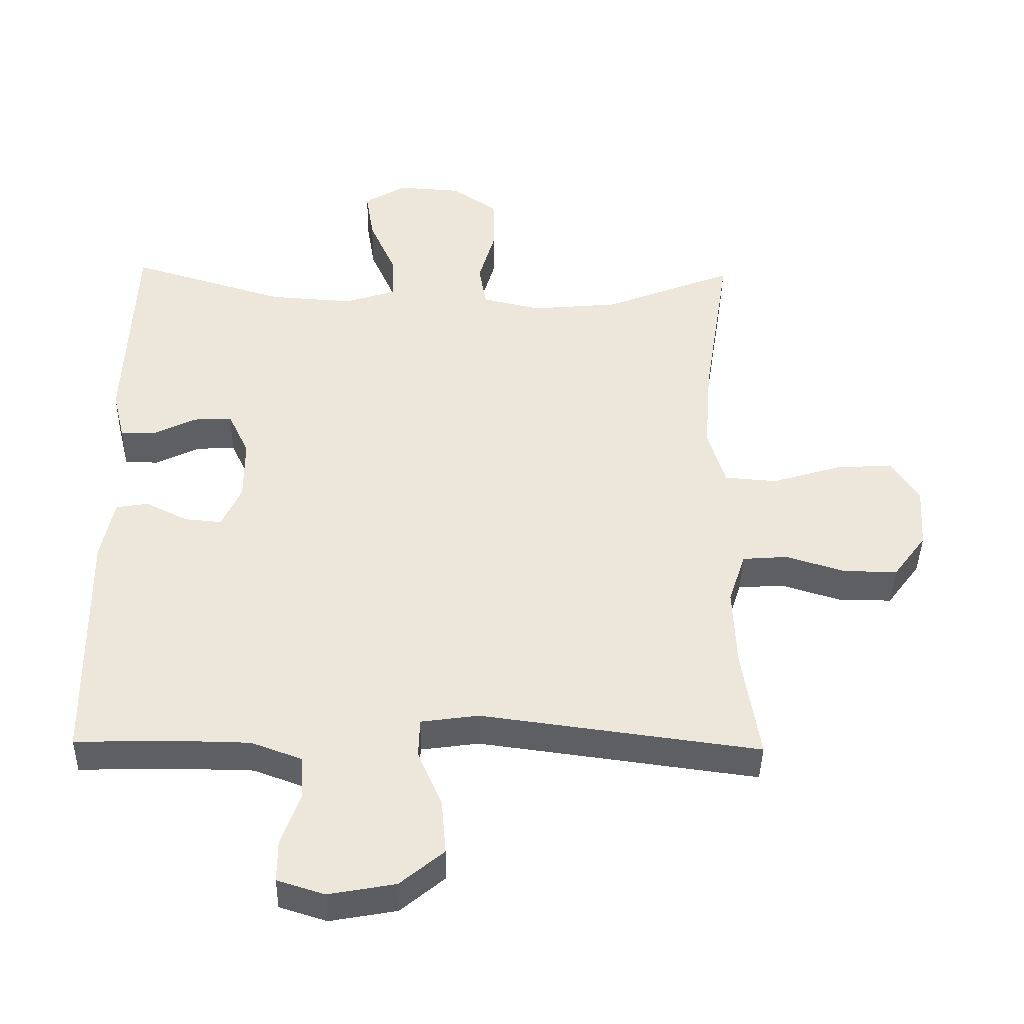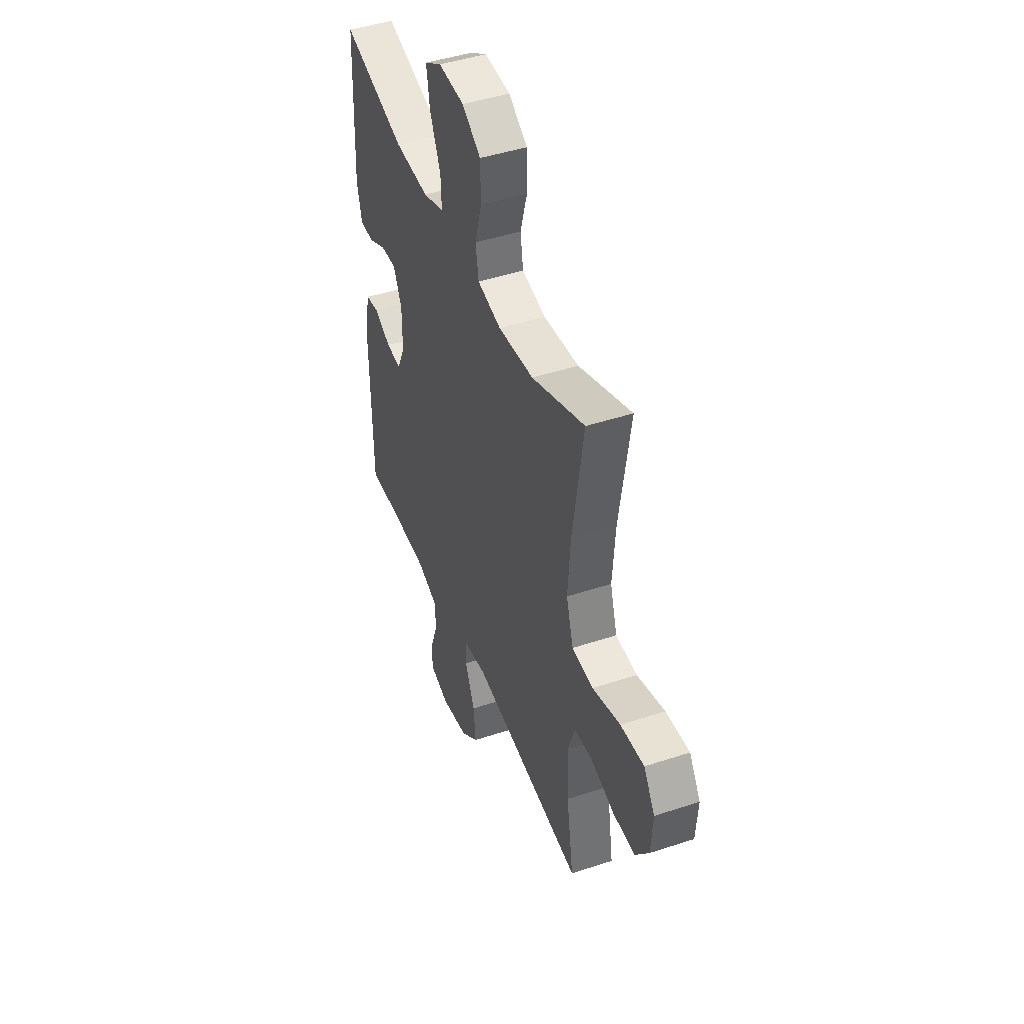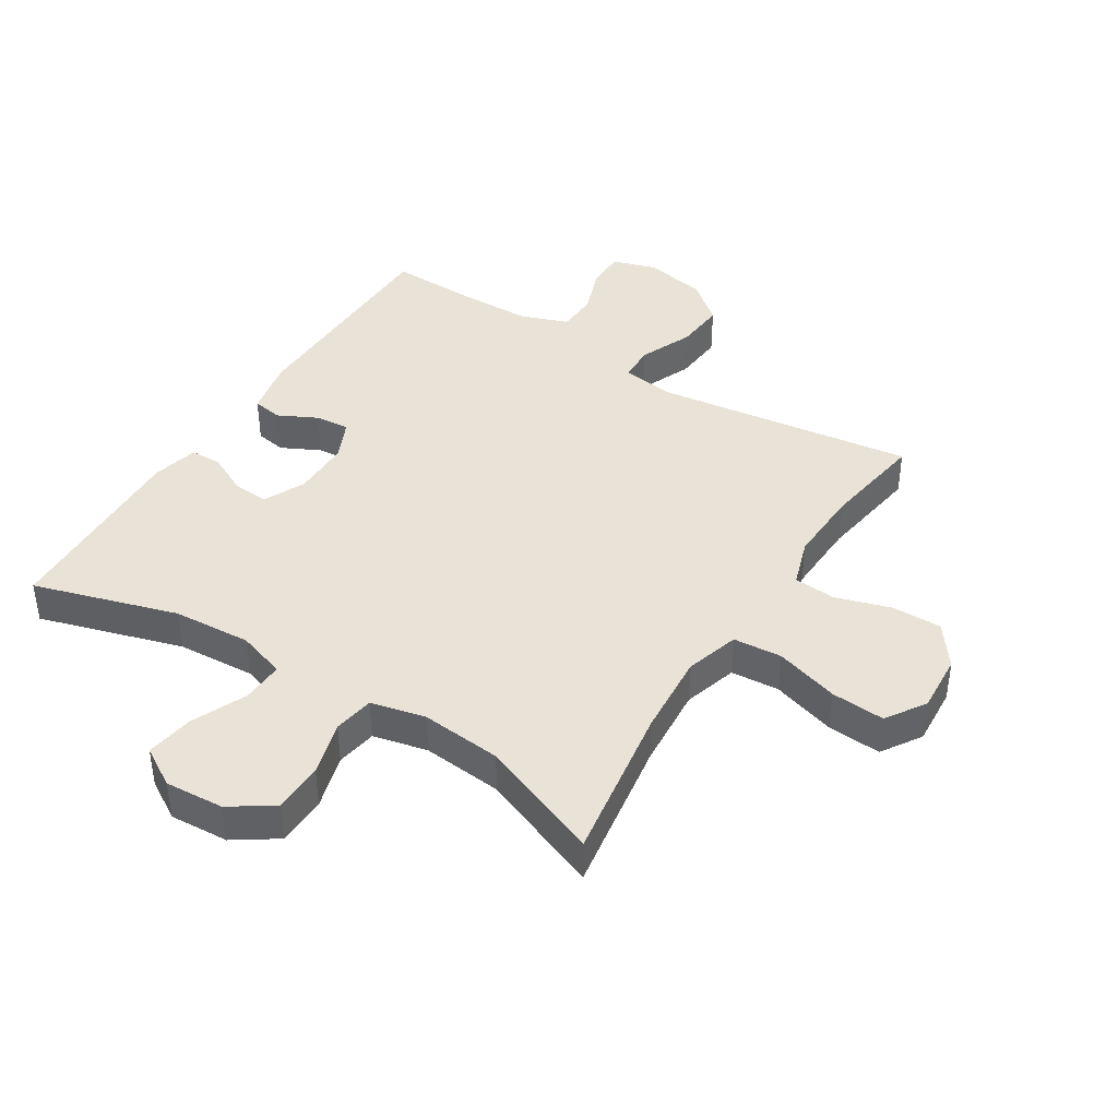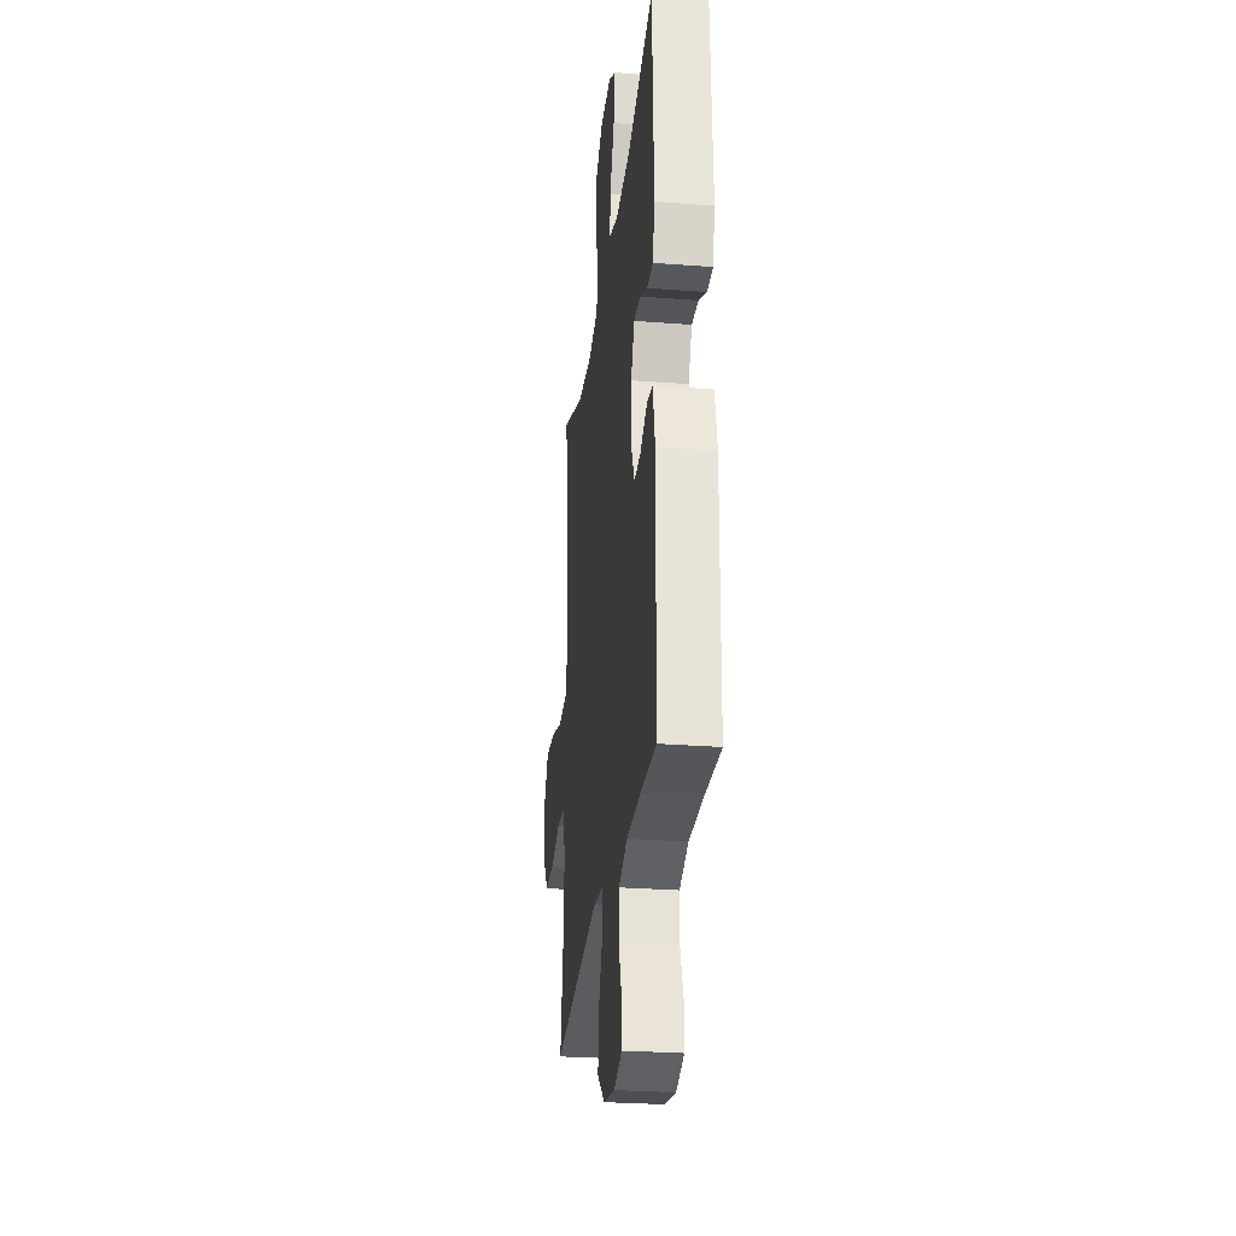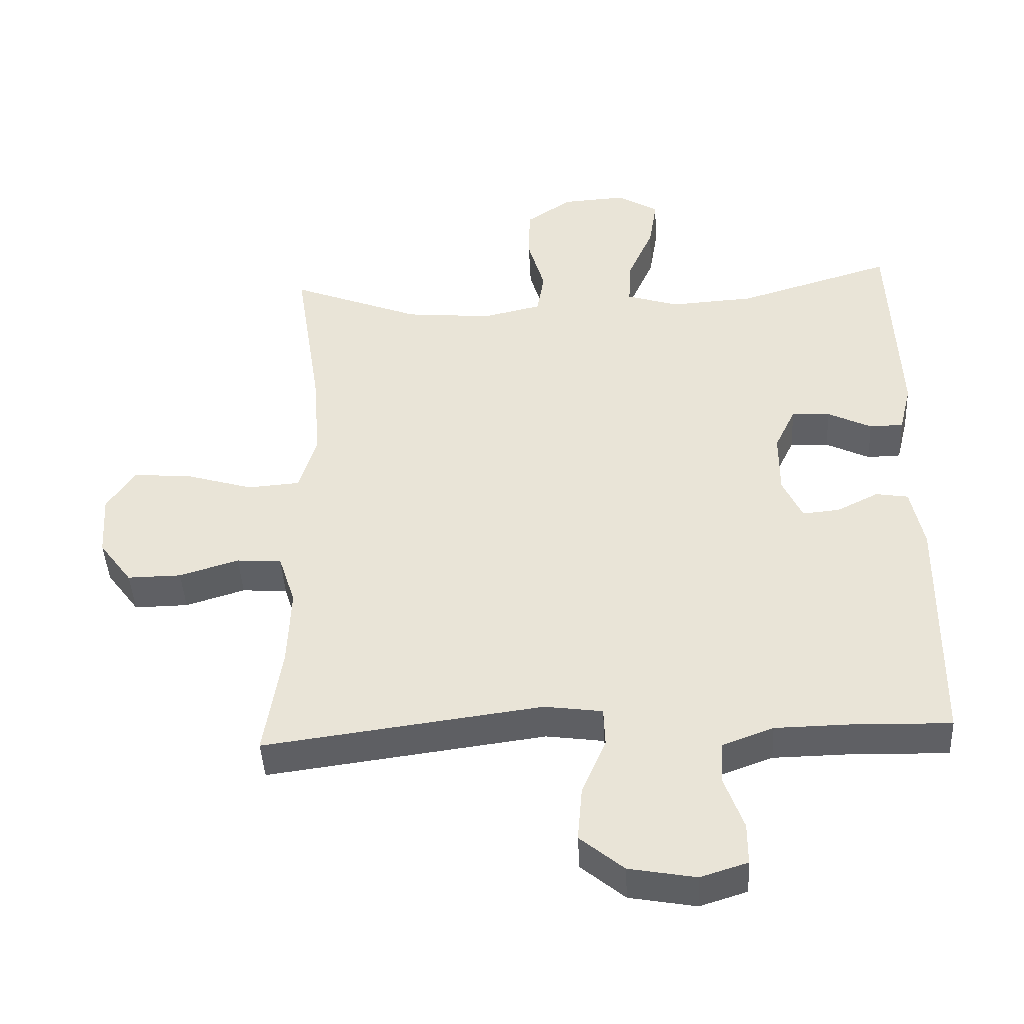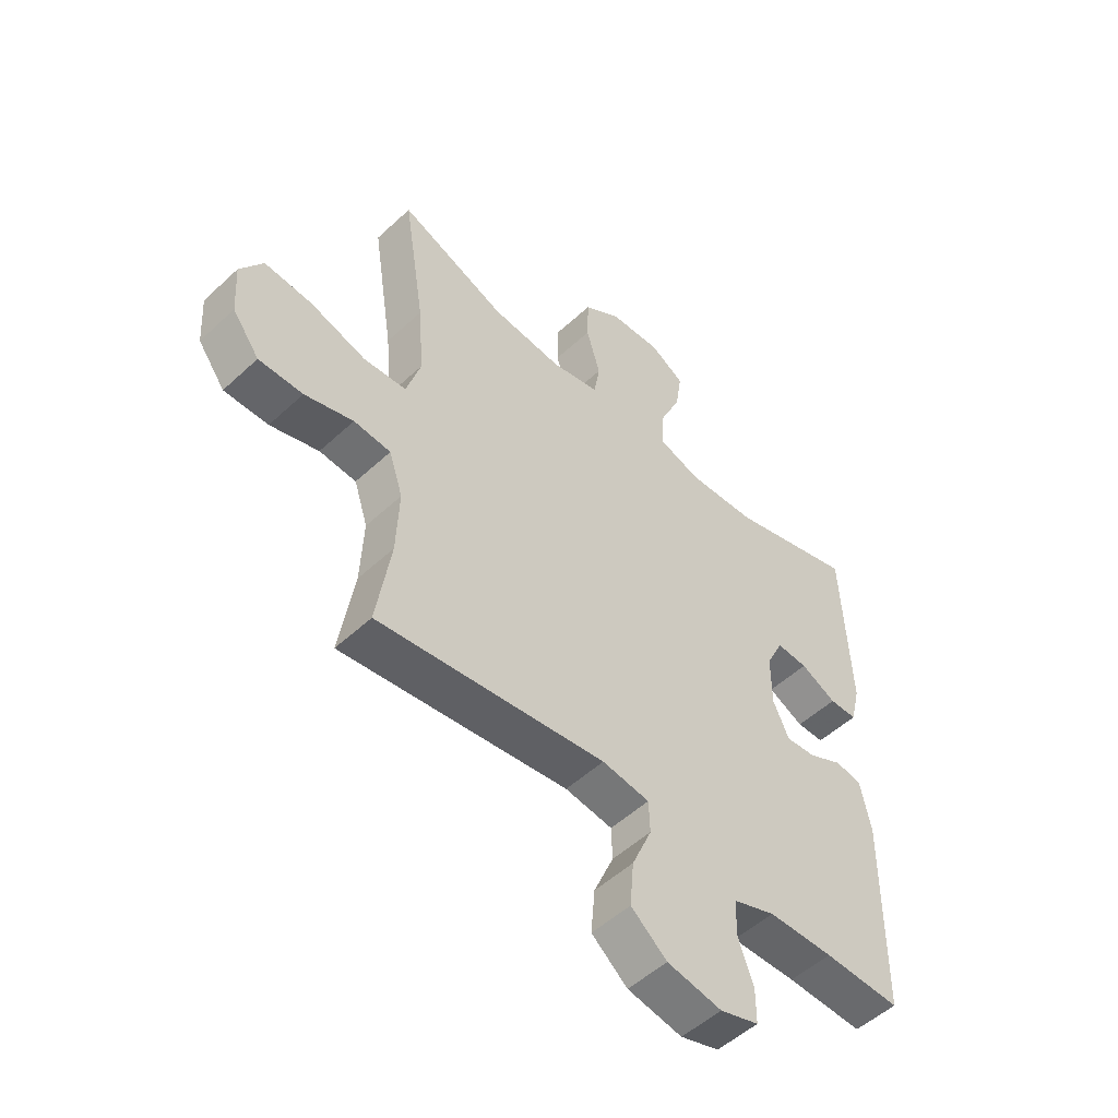
<metadata>
{"format":"obj","ext":"obj","renderer":"f3d","projection":"perspective","resolution":1024,"background":"white","views":[{"elev":-41.1,"azim":-1.1,"up":"+Z"},{"elev":45.2,"azim":69.0,"up":"+Z"},{"elev":41.6,"azim":32.1,"up":"+Y"},{"elev":-27.7,"azim":-96.8,"up":"+Z"},{"elev":-43.5,"azim":-177.0,"up":"+Z"},{"elev":-52.1,"azim":135.0,"up":"+Z"}]}
</metadata>
<code>
v -0.5 0.07 -0.5
v -0.505 0.07 -0.141
v -0.486 0.07 -0.049
v -0.438 0.07 -0.041
v -0.376 0.07 -0.072
v -0.321 0.07 -0.077
v -0.292 0.07 -0.014
v -0.292 0.07 0.08
v -0.323 0.07 0.145
v -0.38 0.07 0.142
v -0.445 0.07 0.11
v -0.495 0.07 0.111
v -0.513 0.07 0.184
v -0.5 0.07 0.5
v -0.27 0.07 0.431
v -0.145 0.07 0.423
v -0.068 0.07 0.448
v -0.071 0.07 0.515
v -0.11 0.07 0.603
v -0.122 0.07 0.679
v -0.06 0.07 0.716
v 0.034 0.07 0.71
v 0.102 0.07 0.664
v 0.104 0.07 0.584
v 0.079 0.07 0.497
v 0.09 0.07 0.432
v 0.177 0.07 0.412
v 0.306 0.07 0.424
v 0.5 0.07 0.5
v 0.461 0.07 0.248
v 0.451 0.07 0.116
v 0.477 0.07 0.03
v 0.555 0.07 0.024
v 0.657 0.07 0.055
v 0.743 0.07 0.061
v 0.784 0.07 -0.002
v 0.778 0.07 -0.096
v 0.729 0.07 -0.162
v 0.649 0.07 -0.161
v 0.561 0.07 -0.134
v 0.494 0.07 -0.139
v 0.469 0.07 -0.216
v 0.474 0.07 -0.335
v 0.5 0.07 -0.5
v 0.087 0.07 -0.445
v 0.001 0.07 -0.457
v -0.001 0.07 -0.515
v 0.035 0.07 -0.599
v 0.042 0.07 -0.68
v -0.023 0.07 -0.734
v -0.122 0.07 -0.752
v -0.192 0.07 -0.73
v -0.192 0.07 -0.668
v -0.164 0.07 -0.59
v -0.167 0.07 -0.526
v -0.243 0.07 -0.498
v -0.361 0.07 -0.496
v -0.5 0 -0.5
v -0.505 0 -0.141
v -0.486 0 -0.049
v -0.438 0 -0.041
v -0.376 0 -0.072
v -0.321 0 -0.077
v -0.292 0 -0.014
v -0.292 0 0.08
v -0.323 0 0.145
v -0.38 0 0.142
v -0.445 0 0.11
v -0.495 0 0.111
v -0.513 0 0.184
v -0.5 0 0.5
v -0.27 0 0.431
v -0.145 0 0.423
v -0.068 0 0.448
v -0.071 0 0.515
v -0.11 0 0.603
v -0.122 0 0.679
v -0.06 0 0.716
v 0.034 0 0.71
v 0.102 0 0.664
v 0.104 0 0.584
v 0.079 0 0.497
v 0.09 0 0.432
v 0.177 0 0.412
v 0.306 0 0.424
v 0.5 0 0.5
v 0.461 0 0.248
v 0.451 0 0.116
v 0.477 0 0.03
v 0.555 0 0.024
v 0.657 0 0.055
v 0.743 0 0.061
v 0.784 0 -0.002
v 0.778 0 -0.096
v 0.729 0 -0.162
v 0.649 0 -0.161
v 0.561 0 -0.134
v 0.494 0 -0.139
v 0.469 0 -0.216
v 0.474 0 -0.335
v 0.5 0 -0.5
v 0.087 0 -0.445
v 0.001 0 -0.457
v -0.001 0 -0.515
v 0.035 0 -0.599
v 0.042 0 -0.68
v -0.023 0 -0.734
v -0.122 0 -0.752
v -0.192 0 -0.73
v -0.192 0 -0.668
v -0.164 0 -0.59
v -0.167 0 -0.526
v -0.243 0 -0.498
v -0.361 0 -0.496
f 51 52 53 54
f 51 54 55
f 50 51 55
f 47 48 49 50
f 46 47 50 55
f 43 44 45
f 42 43 45 46
f 41 42 46 55
f 37 38 39 40
f 37 40 41
f 36 37 41
f 33 34 35 36
f 32 33 36 41
f 31 32 41 55
f 28 29 30
f 27 28 30 31
f 26 27 31 55
f 22 23 24 25
f 18 19 20 21
f 17 18 21 22
f 12 13 14 15
f 10 11 12 15
f 9 10 15 16
f 8 9 16 17
f 2 3 4 5
f 57 1 2 5
f 56 57 5 6
f 17 22 25 26
f 7 8 17 26
f 26 55 56
f 6 7 26 56
f 111 110 109 108
f 112 111 108
f 112 108 107
f 107 106 105 104
f 112 107 104 103
f 102 101 100
f 103 102 100 99
f 112 103 99 98
f 97 96 95 94
f 98 97 94
f 98 94 93
f 93 92 91 90
f 98 93 90 89
f 112 98 89 88
f 87 86 85
f 88 87 85 84
f 112 88 84 83
f 82 81 80 79
f 78 77 76 75
f 79 78 75 74
f 72 71 70 69
f 72 69 68 67
f 73 72 67 66
f 74 73 66 65
f 62 61 60 59
f 62 59 58 114
f 63 62 114 113
f 83 82 79 74
f 83 74 65 64
f 113 112 83
f 113 83 64 63
f 1 58 59 2
f 2 59 60 3
f 3 60 61 4
f 4 61 62 5
f 5 62 63 6
f 6 63 64 7
f 7 64 65 8
f 8 65 66 9
f 9 66 67 10
f 10 67 68 11
f 11 68 69 12
f 12 69 70 13
f 13 70 71 14
f 14 71 72 15
f 15 72 73 16
f 16 73 74 17
f 17 74 75 18
f 18 75 76 19
f 19 76 77 20
f 20 77 78 21
f 21 78 79 22
f 22 79 80 23
f 23 80 81 24
f 24 81 82 25
f 25 82 83 26
f 26 83 84 27
f 27 84 85 28
f 28 85 86 29
f 29 86 87 30
f 30 87 88 31
f 31 88 89 32
f 32 89 90 33
f 33 90 91 34
f 34 91 92 35
f 35 92 93 36
f 36 93 94 37
f 37 94 95 38
f 38 95 96 39
f 39 96 97 40
f 40 97 98 41
f 41 98 99 42
f 42 99 100 43
f 43 100 101 44
f 44 101 102 45
f 45 102 103 46
f 46 103 104 47
f 47 104 105 48
f 48 105 106 49
f 49 106 107 50
f 50 107 108 51
f 51 108 109 52
f 52 109 110 53
f 53 110 111 54
f 54 111 112 55
f 55 112 113 56
f 56 113 114 57
f 57 114 58 1

</code>
